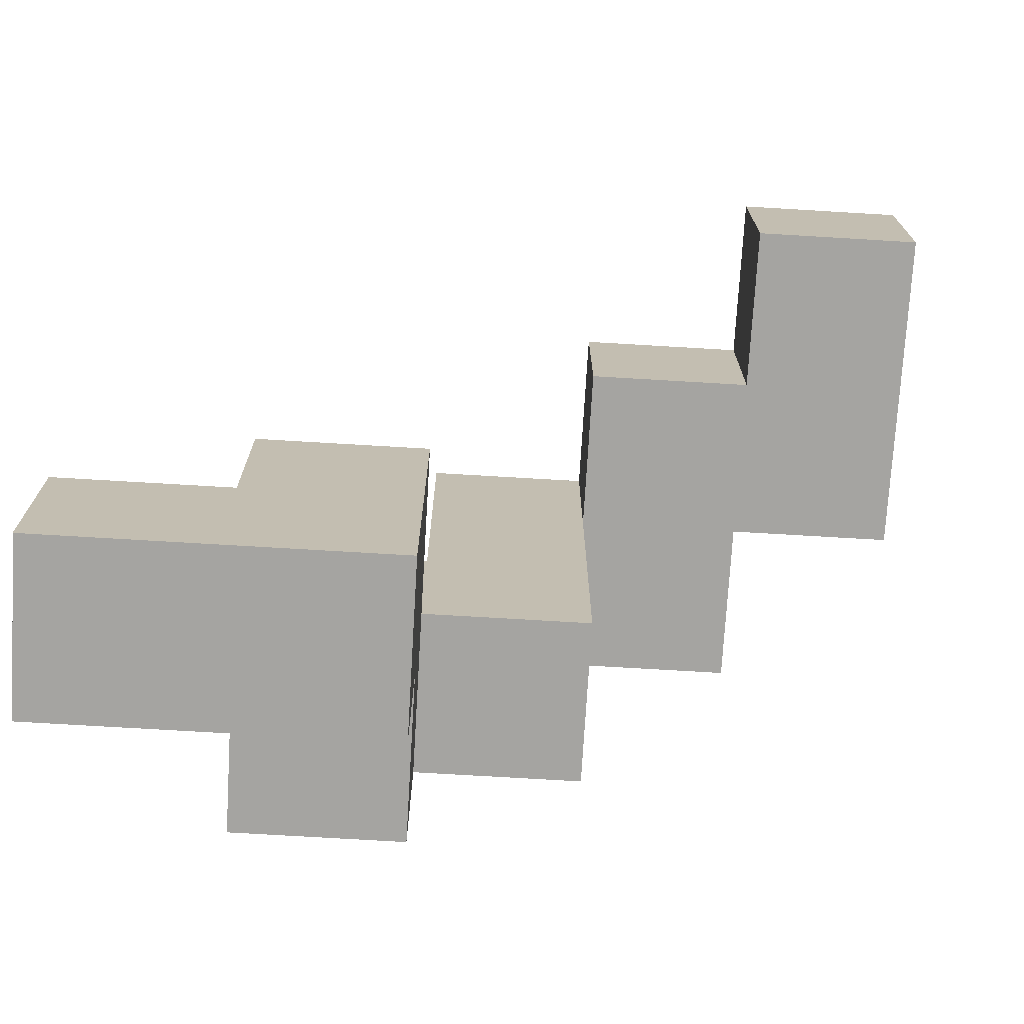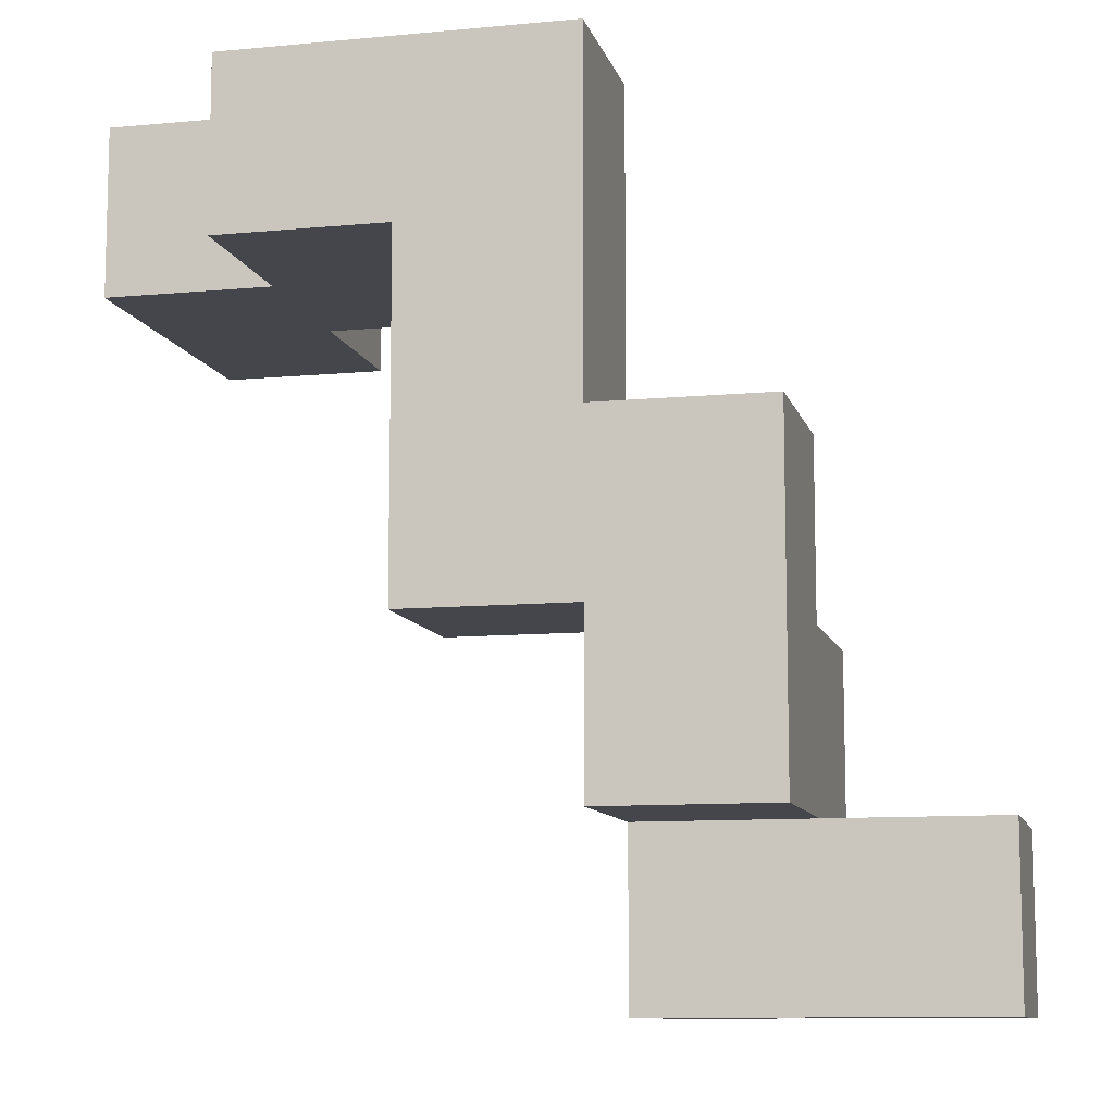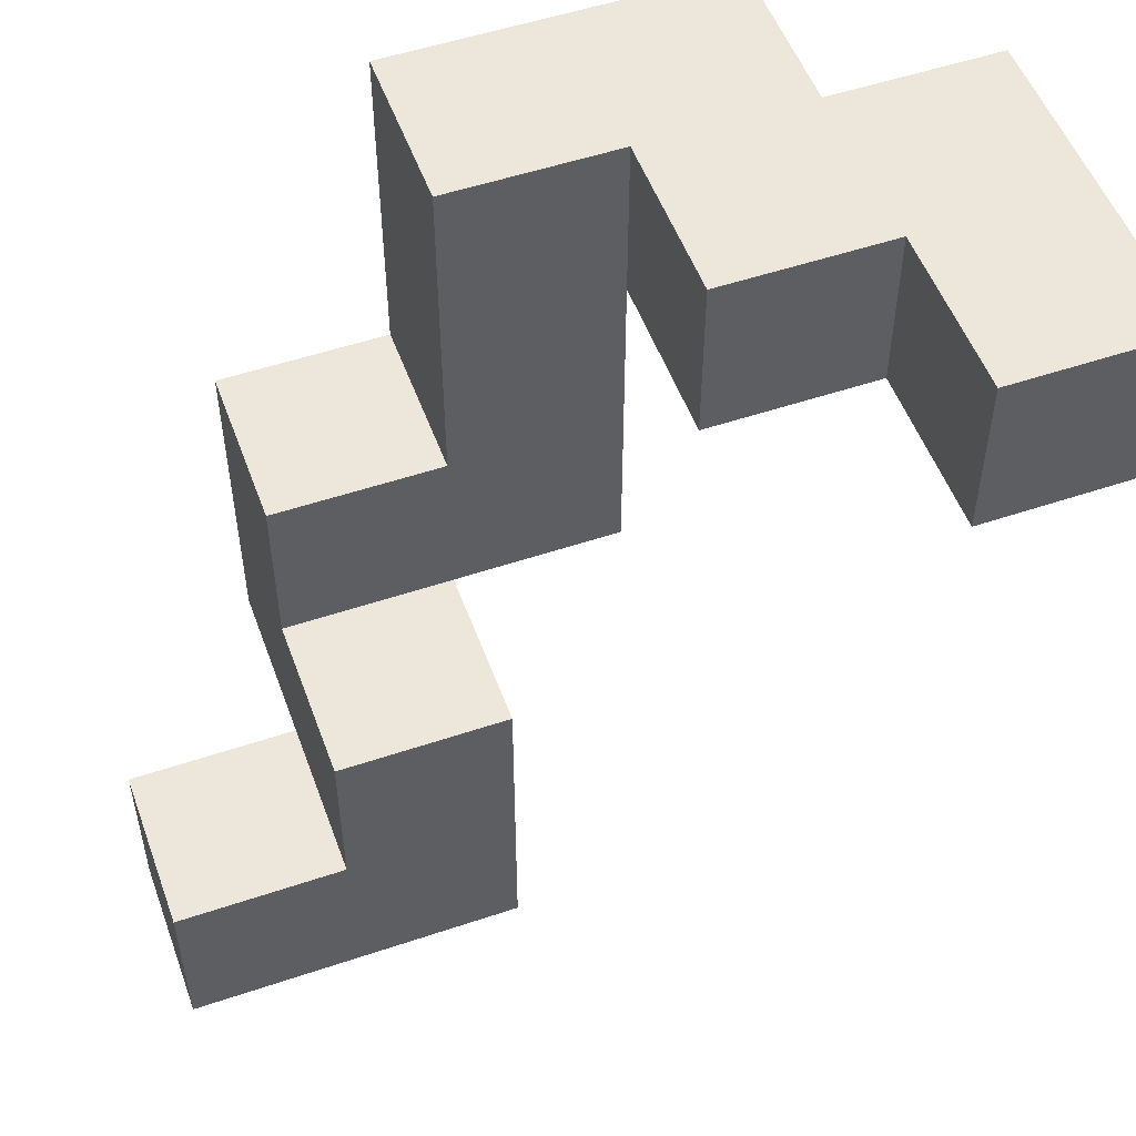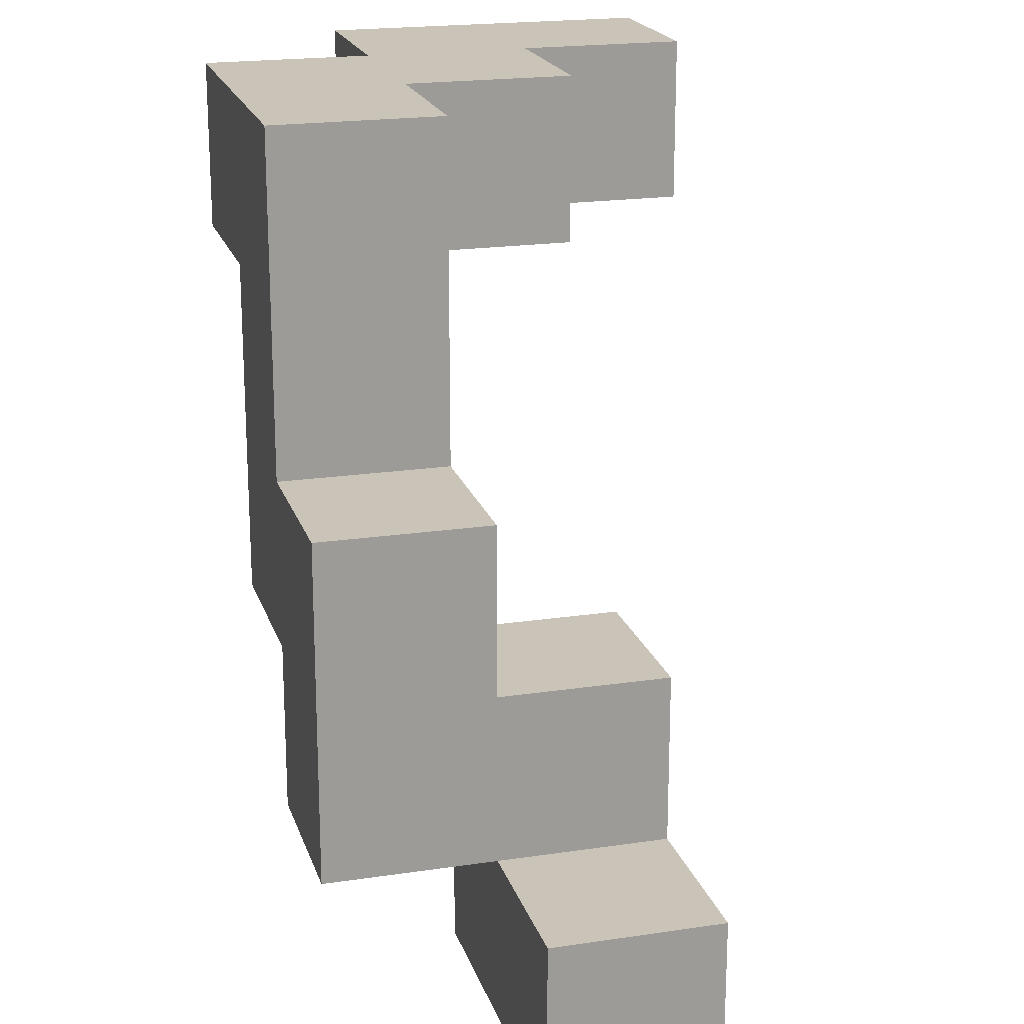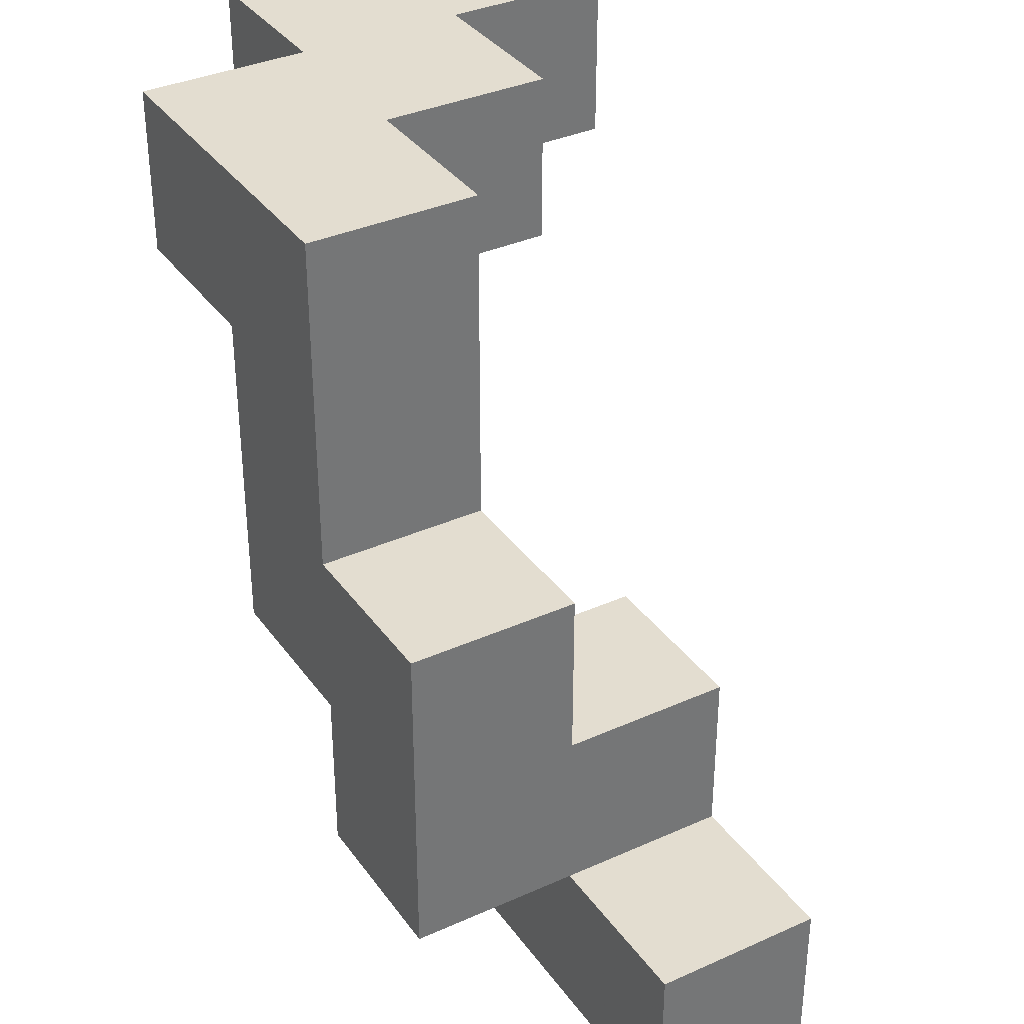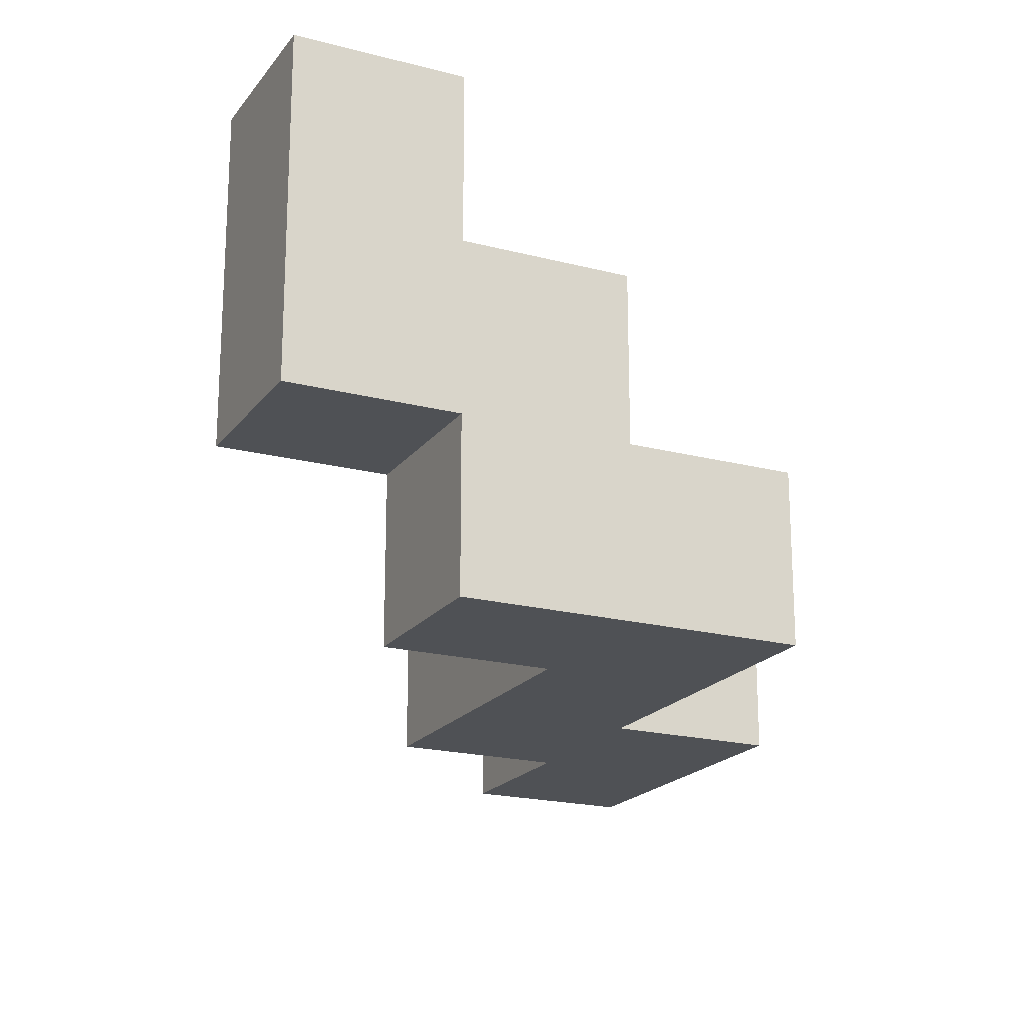
<metadata>
{"format":"obj","ext":"obj","renderer":"f3d","projection":"perspective","resolution":1024,"background":"white","views":[{"elev":-73.2,"azim":-3.4,"up":"+Y"},{"elev":-10.0,"azim":-166.3,"up":"+Y"},{"elev":52.6,"azim":-19.9,"up":"+Y"},{"elev":20.0,"azim":-105.5,"up":"+Y"},{"elev":35.5,"azim":-120.7,"up":"+Y"},{"elev":-19.8,"azim":154.2,"up":"+Z"}]}
</metadata>
<code>
v -0.5 -0.1875 0.25
v -0.5 -0.125 0.25
v -0.5 -0.125 0.1875
v -0.5 -0.1875 0.1875
v -0.4375 -0.125 0.1875
v -0.4375 -0.1875 0.1875
v -0.4375 -0.1875 0.25
v -0.4375 -0.125 0.25
v -0.375 -0.1875 0.25
v -0.375 -0.1875 0.1875
v -0.375 -0.125 0.1875
v -0.375 -0.125 0.25
v -0.375 -0.0625 0.1875
v -0.375 -0.0625 0.25
v -0.4375 -0.0625 0.25
v -0.4375 -0.0625 0.1875
v -0.375 -0.125 0.125
v -0.375 -0.0625 0.125
v -0.4375 -0.0625 0.125
v -0.4375 -0.125 0.125
v -0.4375 0 0.1875
v -0.4375 0 0.125
v -0.375 0 0.125
v -0.375 0 0.1875
v -0.3125 -0.0625 0.1875
v -0.3125 -0.0625 0.125
v -0.3125 0 0.125
v -0.3125 0 0.1875
v -0.3125 0.0625 0.125
v -0.3125 0.0625 0.1875
v -0.375 0.0625 0.1875
v -0.375 0.0625 0.125
v -0.1875 0.0625 0.3125
v -0.1875 0.0625 0.25
v -0.1875 0.125 0.25
v -0.1875 0.125 0.3125
v -0.25 0.0625 0.3125
v -0.25 0.125 0.3125
v -0.25 0.125 0.25
v -0.25 0.0625 0.25
v -0.3125 0.0625 0.25
v -0.3125 0.125 0.25
v -0.3125 0.125 0.1875
v -0.25 0.125 0.1875
v -0.25 0.0625 0.1875
v -0.1875 0.0625 0.1875
v -0.1875 0.125 0.1875
v -0.375 0.125 0.1875
v -0.375 0.125 0.125
v -0.3125 0.125 0.125
v -0.25 0.0625 0.125
v -0.25 0.125 0.125
f 1 2 3 4
f 4 3 5 6
f 1 7 8 2
f 2 8 5 3
f 1 4 6 7
f 9 10 11 12
f 6 5 11 10
f 7 9 12 8
f 7 6 10 9
f 12 11 13 14
f 8 15 16 5
f 8 12 14 15
f 15 14 13 16
f 11 17 18 13
f 5 16 19 20
f 20 19 18 17
f 5 20 17 11
f 16 21 22 19
f 19 22 23 18
f 16 13 24 21
f 21 24 23 22
f 25 26 27 28
f 18 23 27 26
f 13 25 28 24
f 13 18 26 25
f 28 27 29 30
f 24 31 32 23
f 23 32 29 27
f 24 28 30 31
f 33 34 35 36
f 37 38 39 40
f 37 33 36 38
f 38 36 35 39
f 37 40 34 33
f 41 42 43 30
f 41 40 39 42
f 42 39 44 43
f 41 30 45 40
f 34 46 47 35
f 45 44 47 46
f 39 35 47 44
f 40 45 46 34
f 31 48 49 32
f 32 49 50 29
f 31 30 43 48
f 48 43 50 49
f 45 51 52 44
f 29 50 52 51
f 43 44 52 50
f 30 29 51 45

</code>
